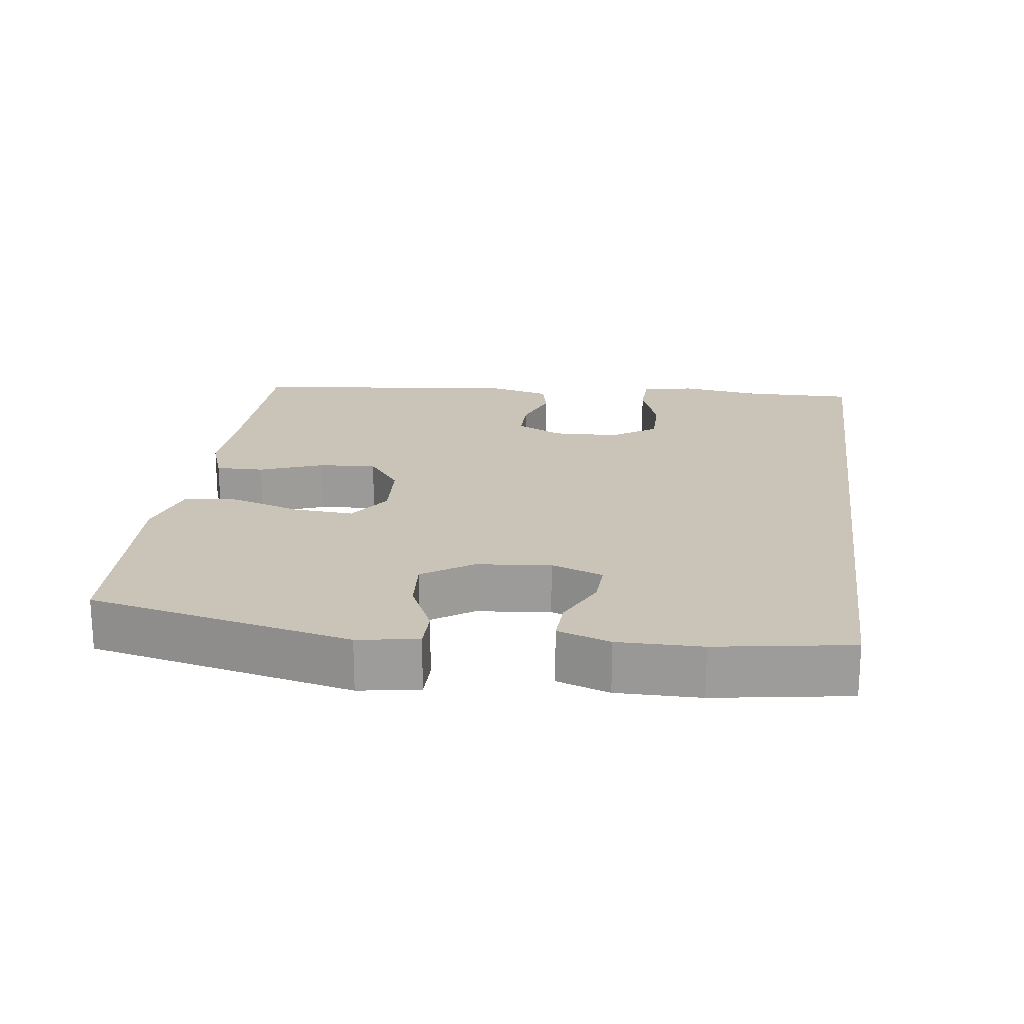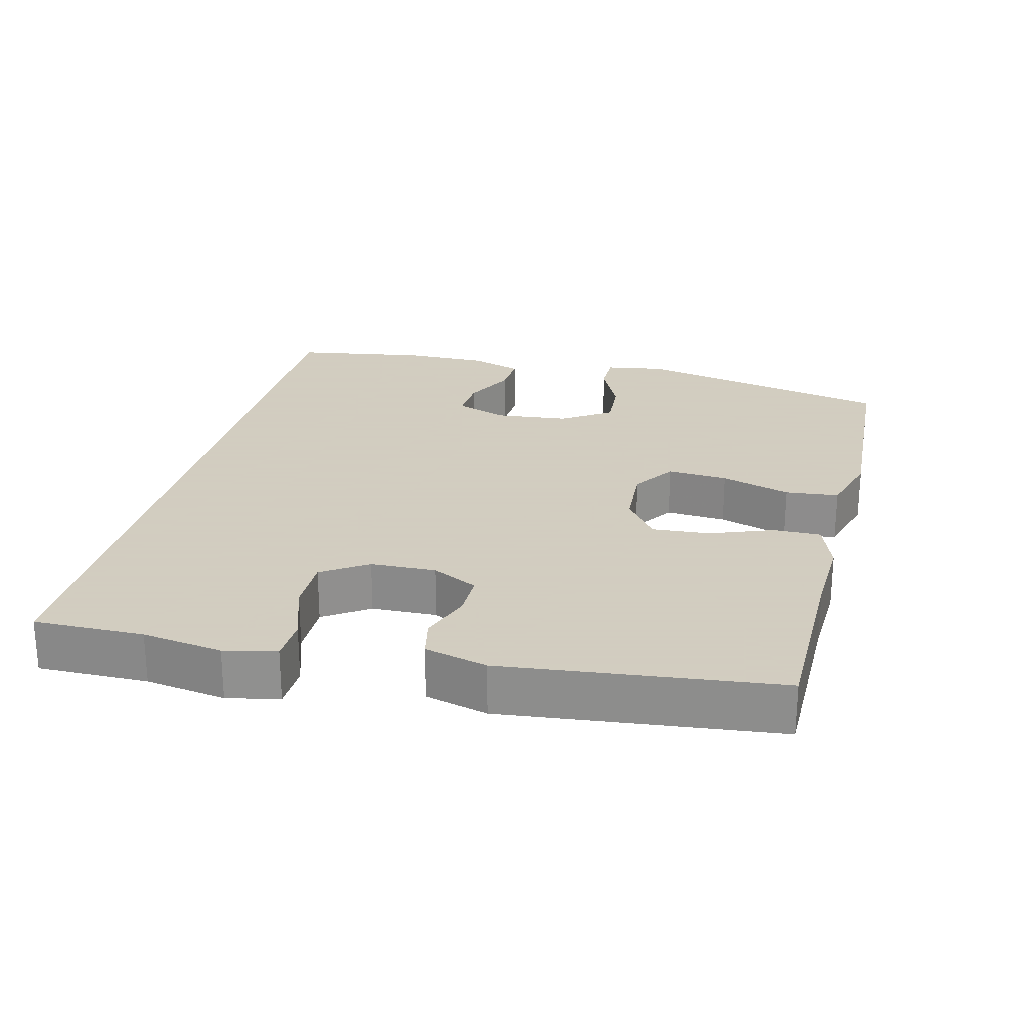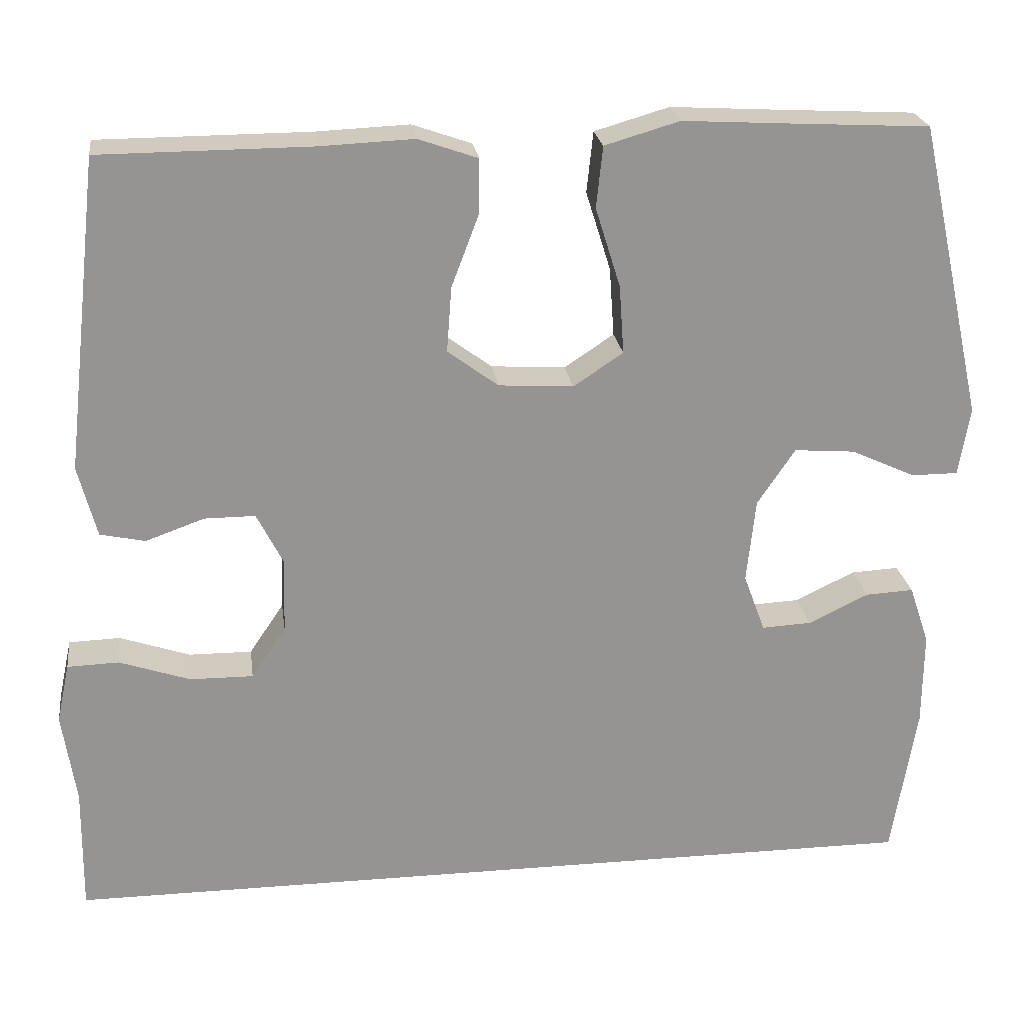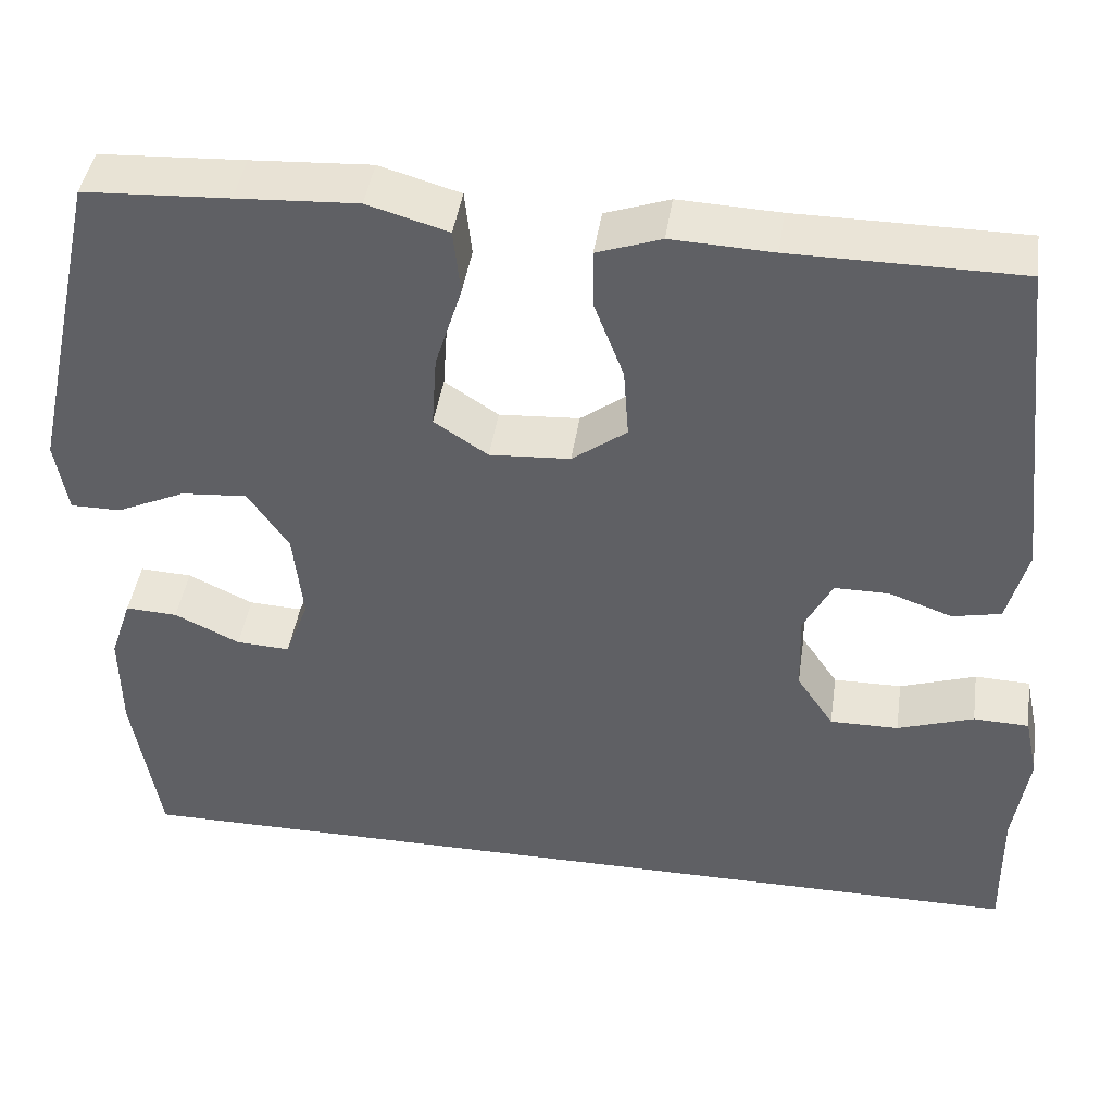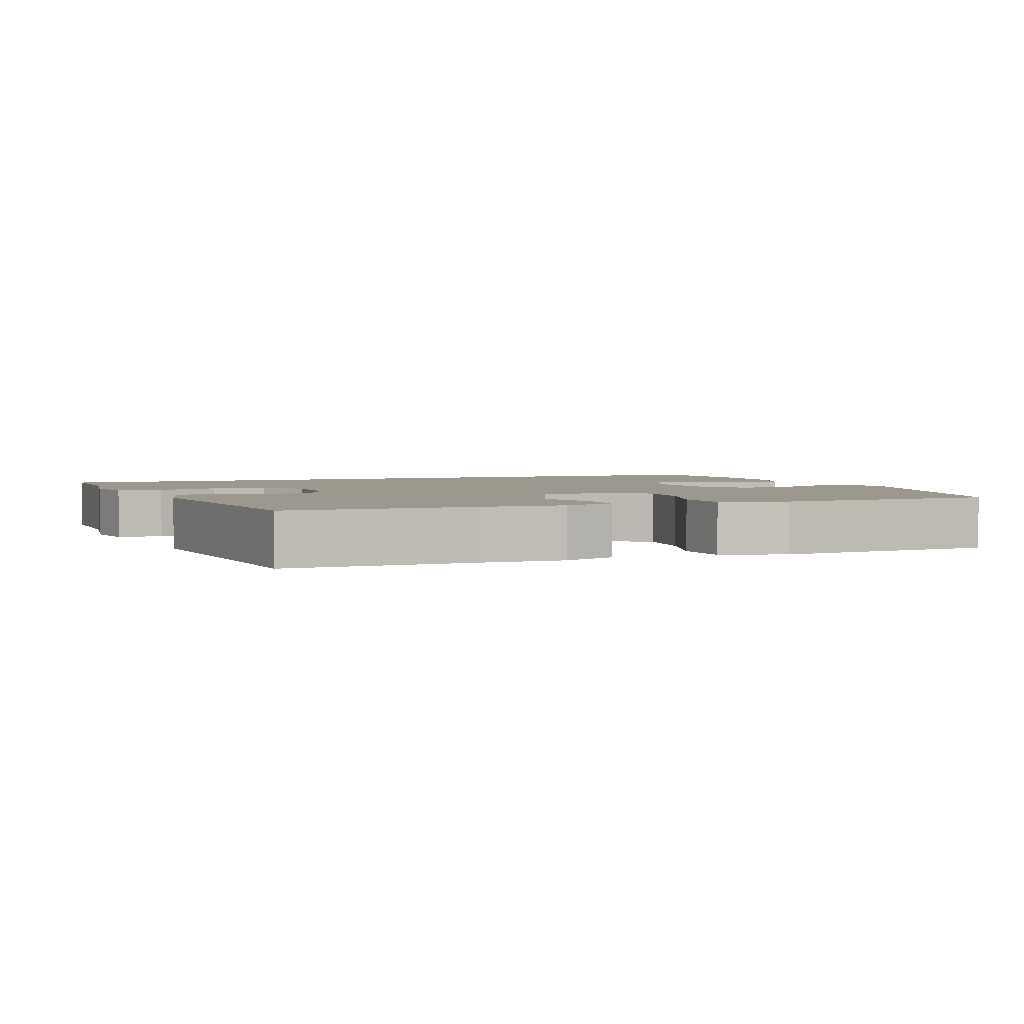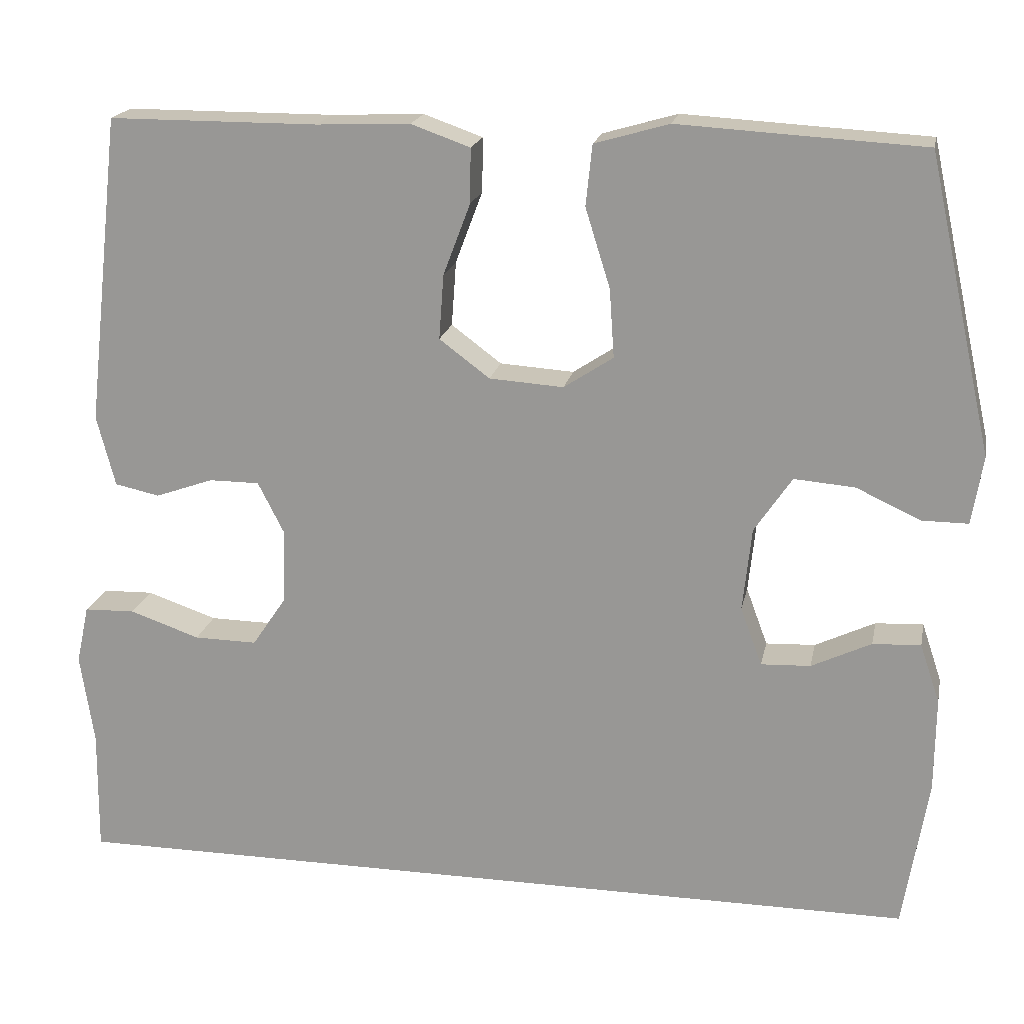
<metadata>
{"format":"obj","ext":"obj","renderer":"f3d","projection":"perspective","resolution":1024,"background":"white","views":[{"elev":20.0,"azim":97.7,"up":"+Y"},{"elev":24.3,"azim":-75.9,"up":"+Y"},{"elev":23.3,"azim":-7.7,"up":"+Z"},{"elev":43.5,"azim":-171.6,"up":"+Z"},{"elev":3.0,"azim":-21.1,"up":"+Y"},{"elev":19.3,"azim":11.4,"up":"+Z"}]}
</metadata>
<code>
v -0.574 0.07 -0.5
v -0.572 0.07 -0.344
v -0.589 0.07 -0.23
v -0.573 0.07 -0.156
v -0.509 0.07 -0.154
v -0.421 0.07 -0.184
v -0.342 0.07 -0.185
v -0.299 0.07 -0.121
v -0.296 0.07 -0.028
v -0.329 0.07 0.037
v -0.392 0.07 0.037
v -0.465 0.07 0.011
v -0.521 0.07 0.023
v -0.544 0.07 0.112
v -0.5 0.07 0.5
v -0.238 0.07 0.501
v -0.121 0.07 0.506
v -0.047 0.07 0.48
v -0.048 0.07 0.412
v -0.082 0.07 0.322
v -0.088 0.07 0.241
v -0.025 0.07 0.194
v 0.068 0.07 0.188
v 0.13 0.07 0.229
v 0.124 0.07 0.315
v 0.093 0.07 0.414
v 0.101 0.07 0.49
v 0.194 0.07 0.517
v 0.333 0.07 0.509
v 0.5 0.07 0.5
v 0.582 0.07 0.13
v 0.568 0.07 0.045
v 0.51 0.07 0.045
v 0.43 0.07 0.082
v 0.354 0.07 0.088
v 0.307 0.07 0.018
v 0.296 0.07 -0.087
v 0.323 0.07 -0.16
v 0.385 0.07 -0.157
v 0.46 0.07 -0.121
v 0.52 0.07 -0.118
v 0.545 0.07 -0.192
v 0.544 0.07 -0.31
v 0.513 0.07 -0.5
v -0.574 0 -0.5
v -0.572 0 -0.344
v -0.589 0 -0.23
v -0.573 0 -0.156
v -0.509 0 -0.154
v -0.421 0 -0.184
v -0.342 0 -0.185
v -0.299 0 -0.121
v -0.296 0 -0.028
v -0.329 0 0.037
v -0.392 0 0.037
v -0.465 0 0.011
v -0.521 0 0.023
v -0.544 0 0.112
v -0.5 0 0.5
v -0.238 0 0.501
v -0.121 0 0.506
v -0.047 0 0.48
v -0.048 0 0.412
v -0.082 0 0.322
v -0.088 0 0.241
v -0.025 0 0.194
v 0.068 0 0.188
v 0.13 0 0.229
v 0.124 0 0.315
v 0.093 0 0.414
v 0.101 0 0.49
v 0.194 0 0.517
v 0.333 0 0.509
v 0.5 0 0.5
v 0.582 0 0.13
v 0.568 0 0.045
v 0.51 0 0.045
v 0.43 0 0.082
v 0.354 0 0.088
v 0.307 0 0.018
v 0.296 0 -0.087
v 0.323 0 -0.16
v 0.385 0 -0.157
v 0.46 0 -0.121
v 0.52 0 -0.118
v 0.545 0 -0.192
v 0.544 0 -0.31
v 0.513 0 -0.5
f 43 44 1 2
f 39 40 41 42
f 38 39 42 43
f 31 32 33 34
f 29 30 31 34
f 29 34 35
f 28 29 35 36
f 25 26 27 28
f 24 25 28 36
f 17 18 19 20
f 16 17 20 21
f 15 16 21
f 14 15 21 22
f 11 12 13 14
f 10 11 14 22
f 3 4 5 6
f 3 6 7
f 38 43 2 3
f 37 38 3 7
f 23 24 36 37
f 23 37 7 8
f 9 10 22 23
f 8 9 23
f 46 45 88 87
f 86 85 84 83
f 87 86 83 82
f 78 77 76 75
f 78 75 74 73
f 79 78 73
f 80 79 73 72
f 72 71 70 69
f 80 72 69 68
f 64 63 62 61
f 65 64 61 60
f 65 60 59
f 66 65 59 58
f 58 57 56 55
f 66 58 55 54
f 50 49 48 47
f 51 50 47
f 47 46 87 82
f 51 47 82 81
f 81 80 68 67
f 52 51 81 67
f 67 66 54 53
f 67 53 52
f 1 45 46 2
f 2 46 47 3
f 3 47 48 4
f 4 48 49 5
f 5 49 50 6
f 6 50 51 7
f 7 51 52 8
f 8 52 53 9
f 9 53 54 10
f 10 54 55 11
f 11 55 56 12
f 12 56 57 13
f 13 57 58 14
f 14 58 59 15
f 15 59 60 16
f 16 60 61 17
f 17 61 62 18
f 18 62 63 19
f 19 63 64 20
f 20 64 65 21
f 21 65 66 22
f 22 66 67 23
f 23 67 68 24
f 24 68 69 25
f 25 69 70 26
f 26 70 71 27
f 27 71 72 28
f 28 72 73 29
f 29 73 74 30
f 30 74 75 31
f 31 75 76 32
f 32 76 77 33
f 33 77 78 34
f 34 78 79 35
f 35 79 80 36
f 36 80 81 37
f 37 81 82 38
f 38 82 83 39
f 39 83 84 40
f 40 84 85 41
f 41 85 86 42
f 42 86 87 43
f 43 87 88 44
f 44 88 45 1

</code>
